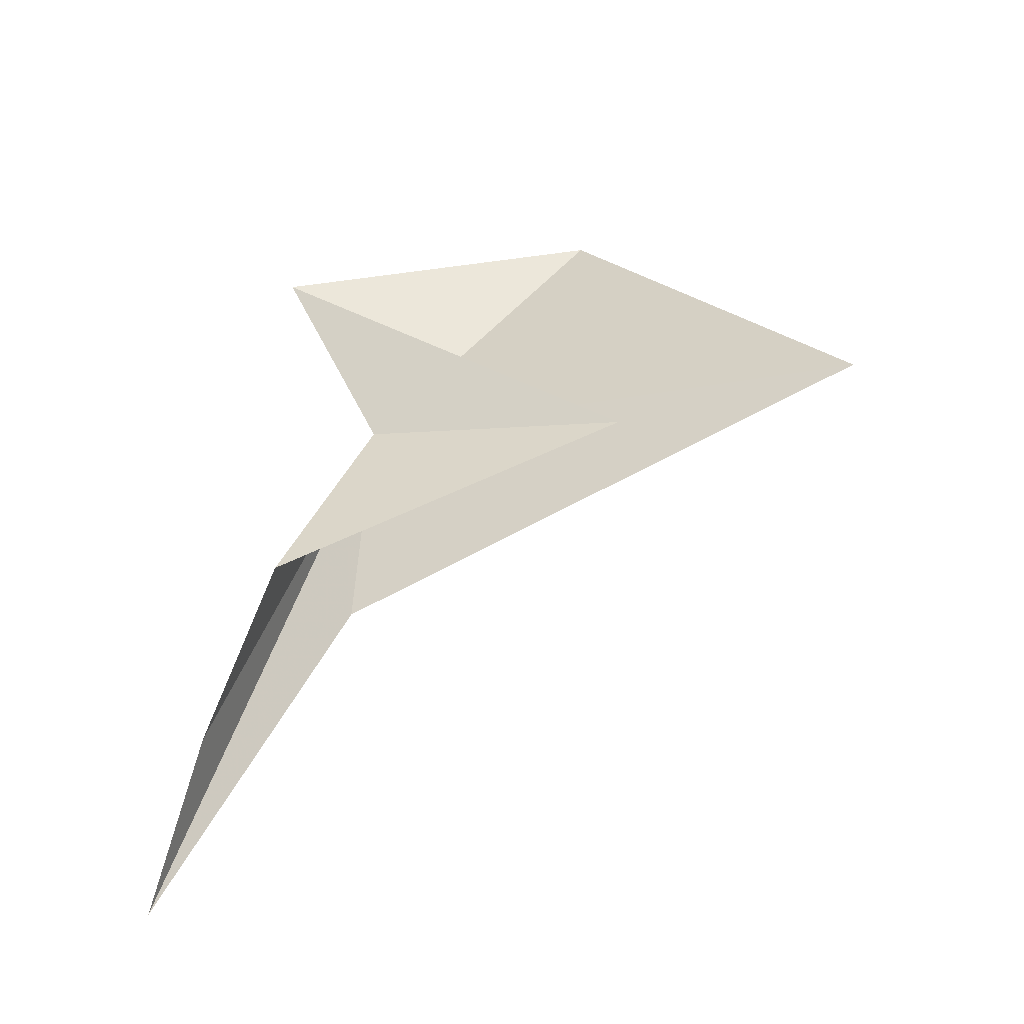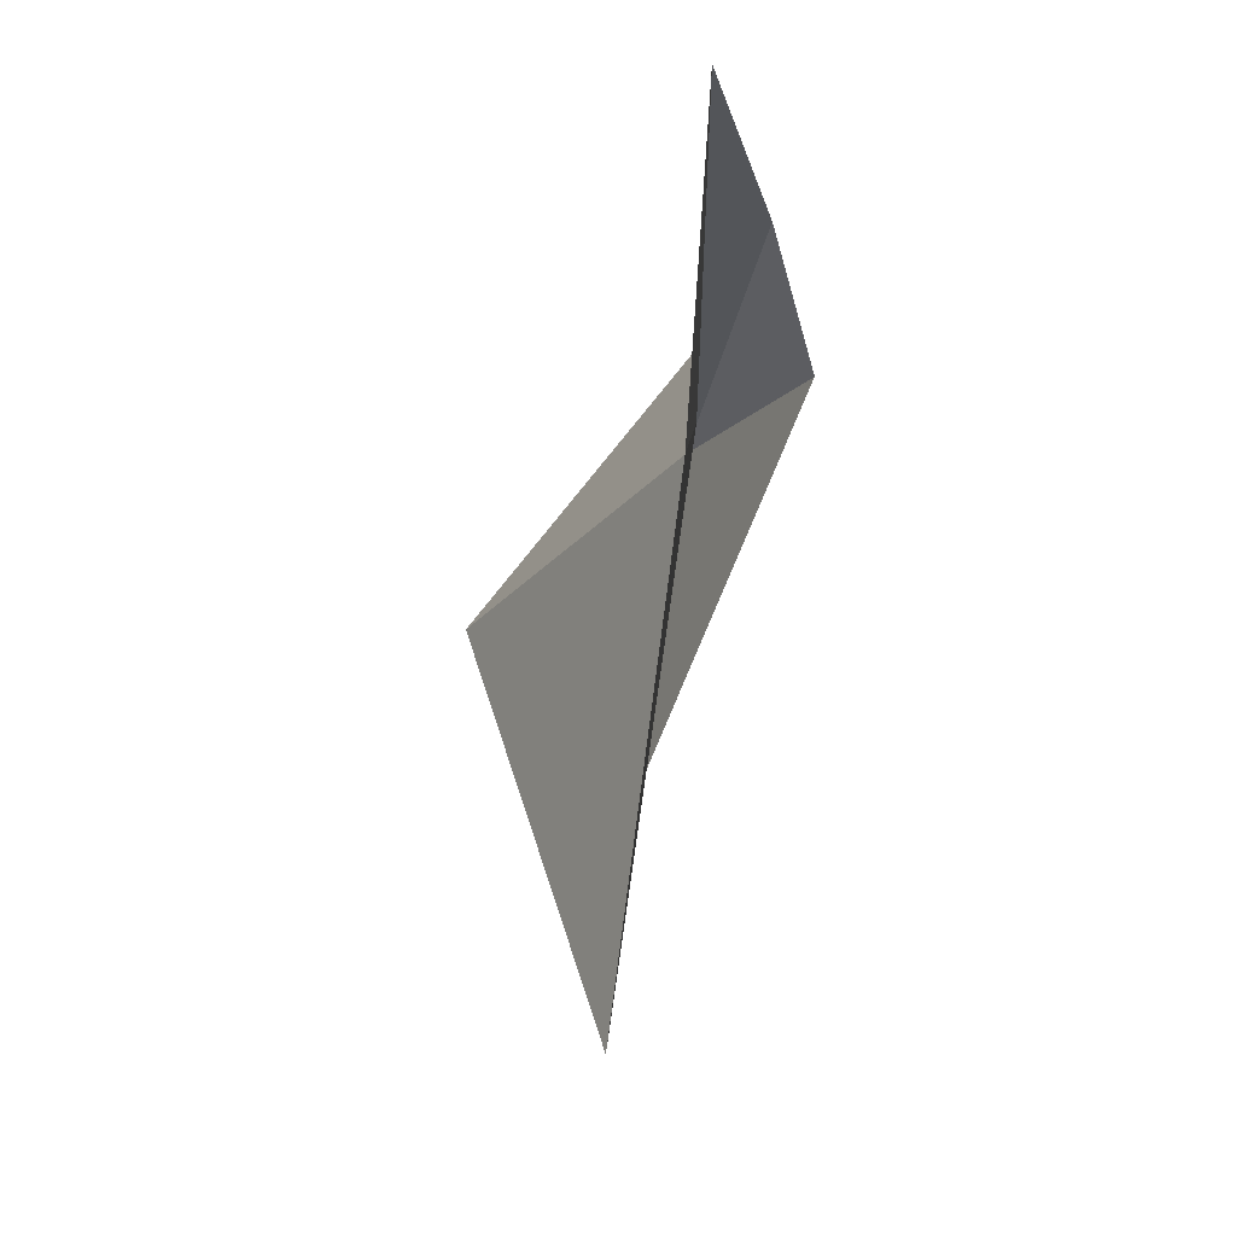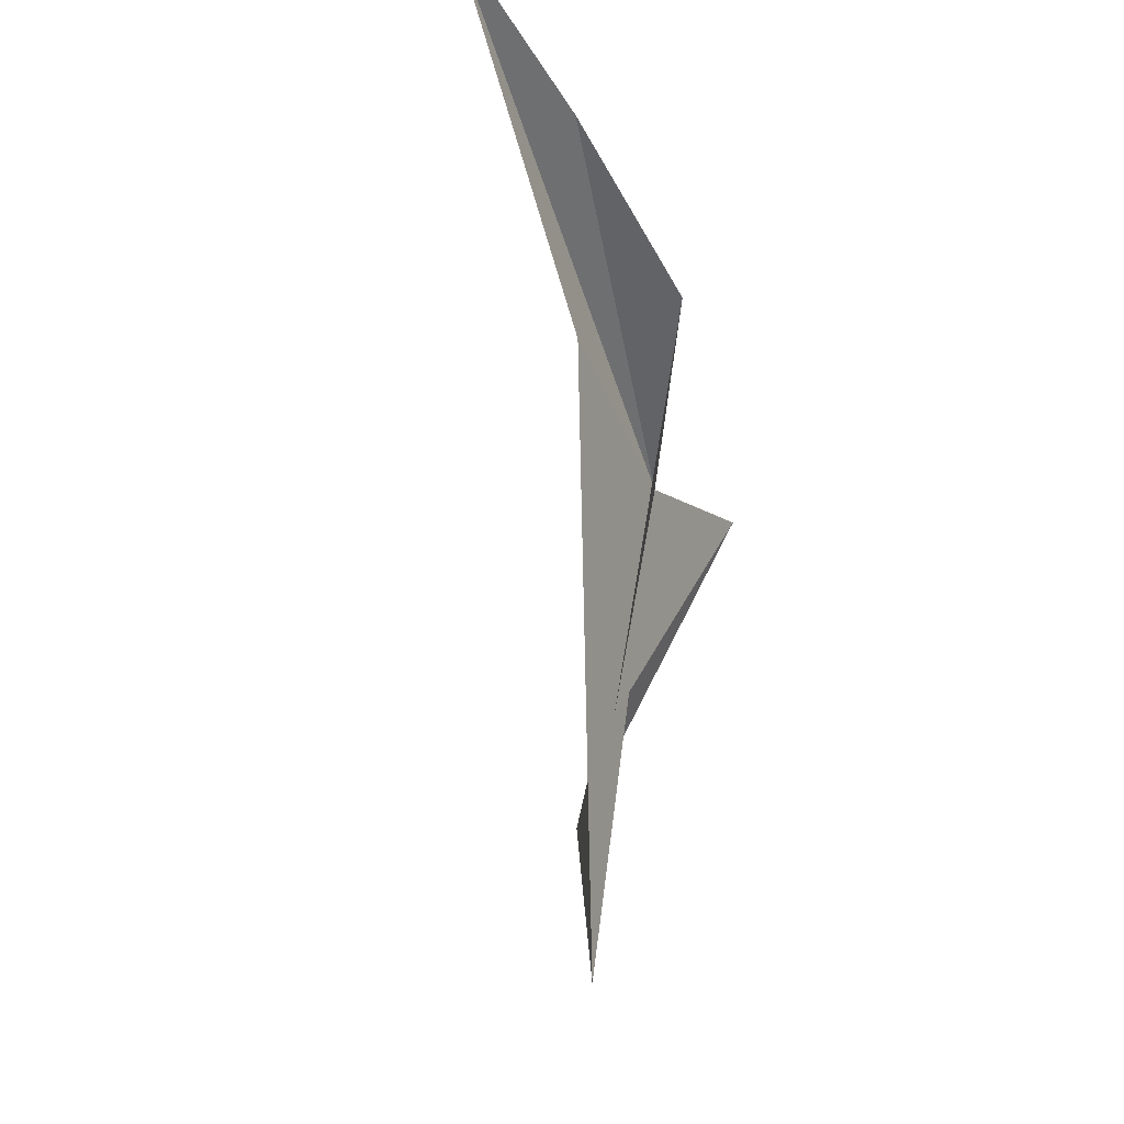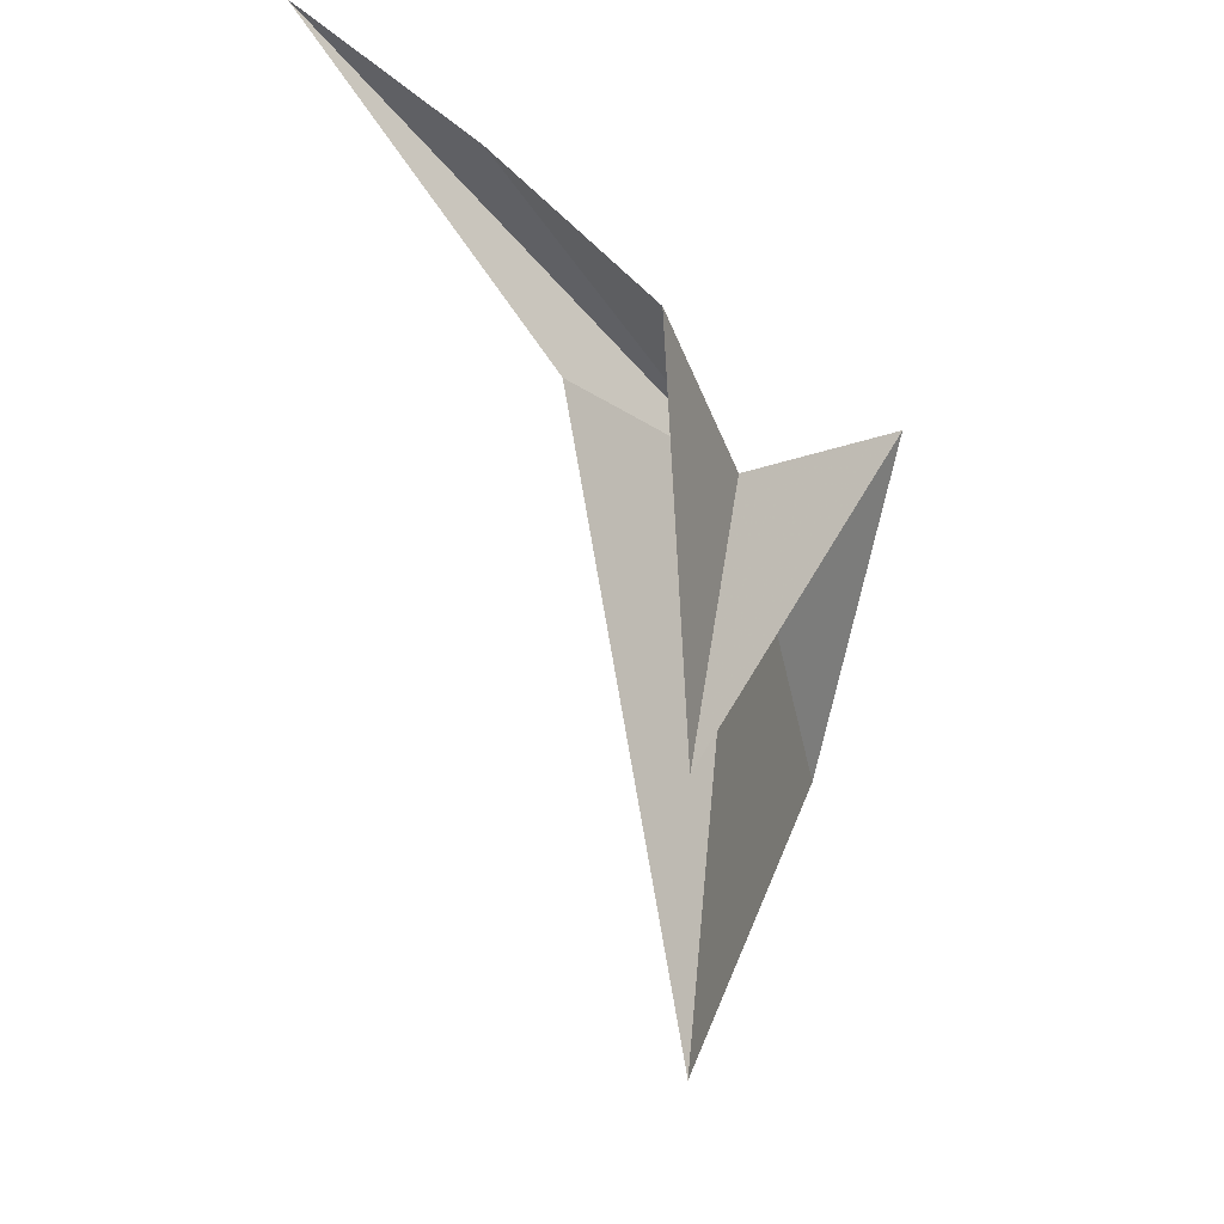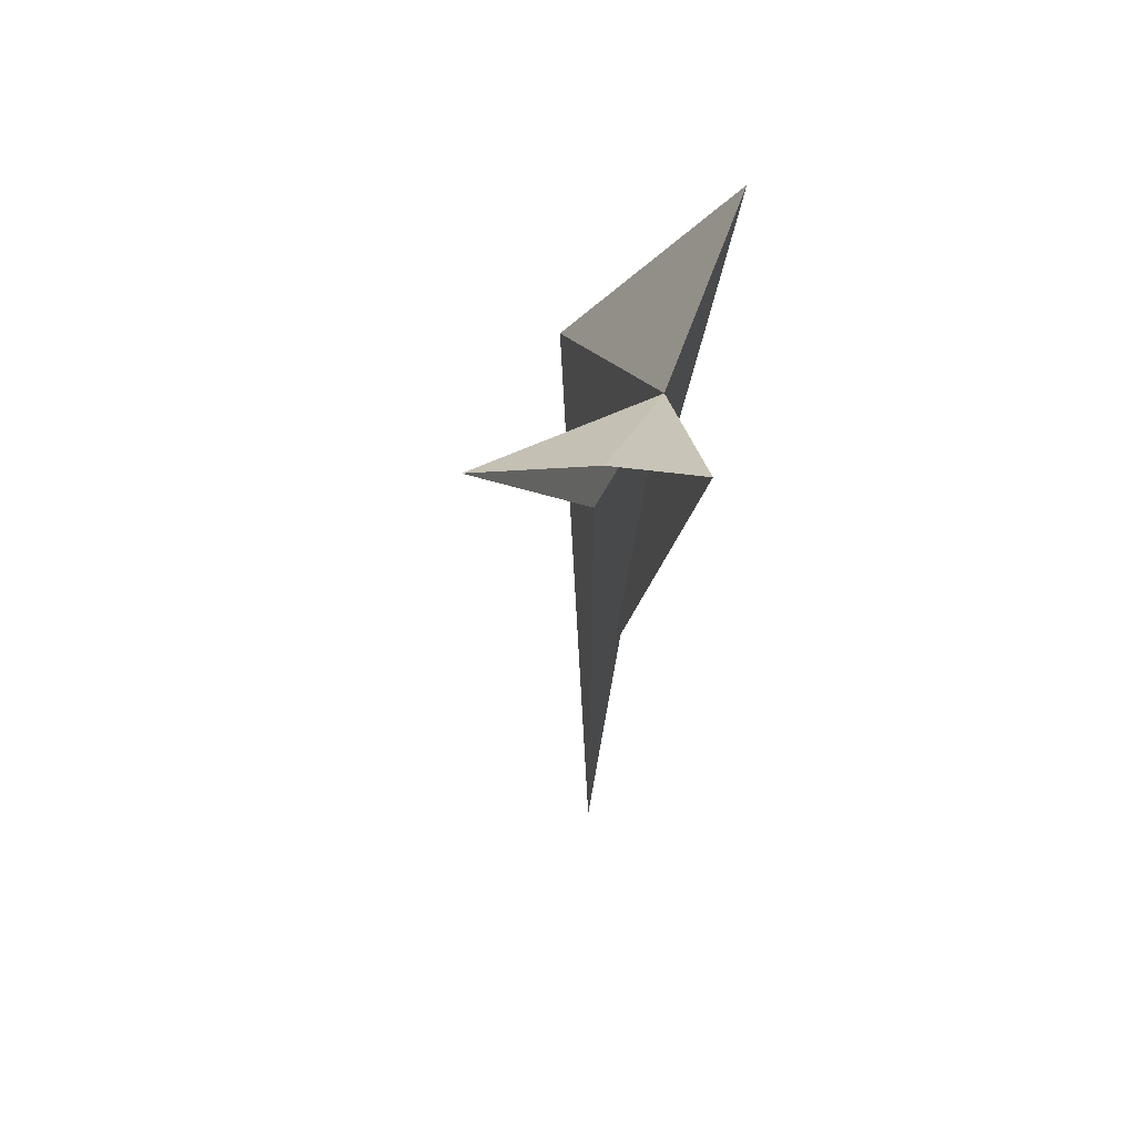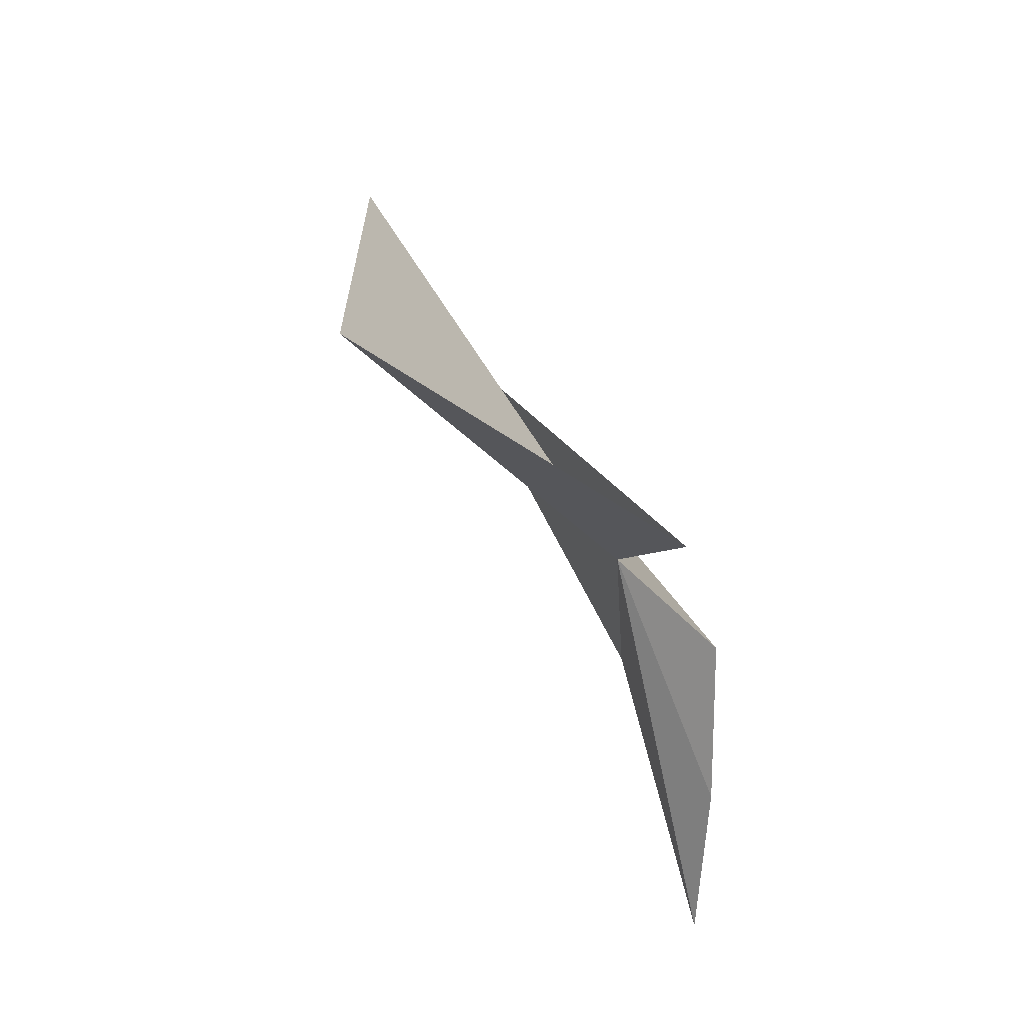
<metadata>
{"format":"obj","ext":"obj","renderer":"f3d","projection":"perspective","resolution":1024,"background":"white","views":[{"elev":-24.7,"azim":115.6,"up":"+Y"},{"elev":0.7,"azim":1.2,"up":"+Z"},{"elev":-37.4,"azim":23.1,"up":"+Z"},{"elev":-22.4,"azim":47.4,"up":"+Z"},{"elev":36.2,"azim":20.0,"up":"+Z"},{"elev":61.2,"azim":-22.5,"up":"+Y"}]}
</metadata>
<code>
v 130.3 126.8 8.633
v 130.6 125.1 9.378
v 130.4 124.4 9.787
v 130 126.8 6.128
v 130.4 125.8 8.709
v 130.8 125.9 8.887
v 130.2 126.7 7.313
v 129.3 128.3 7.878
v 130.4 127.8 9.151
f 1 2 3
f 1 5 4
f 1 7 6
f 1 4 8
f 1 3 5
f 1 9 7
f 1 8 9
f 1 6 2

</code>
